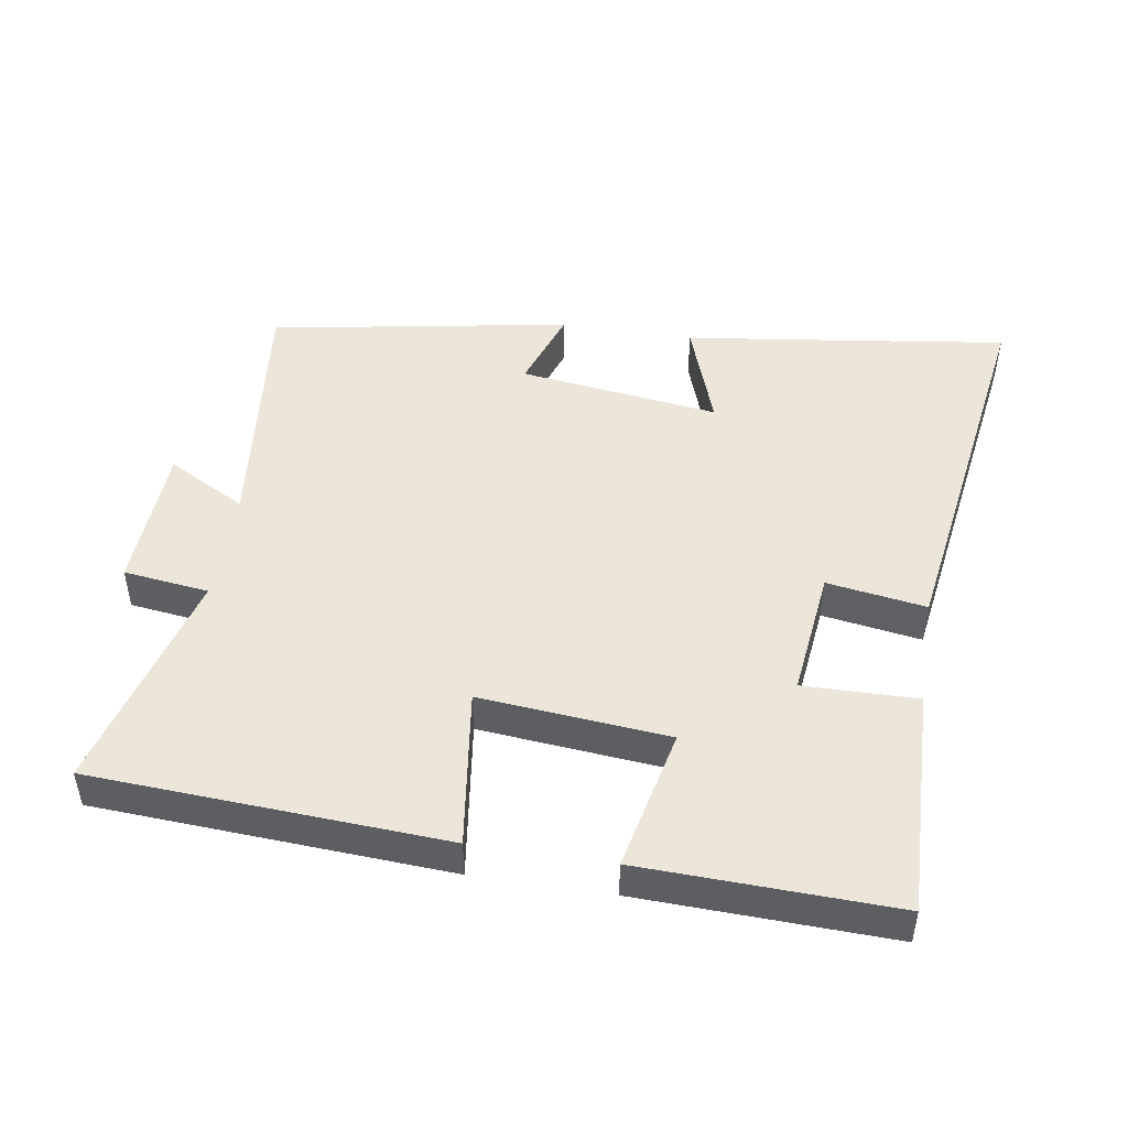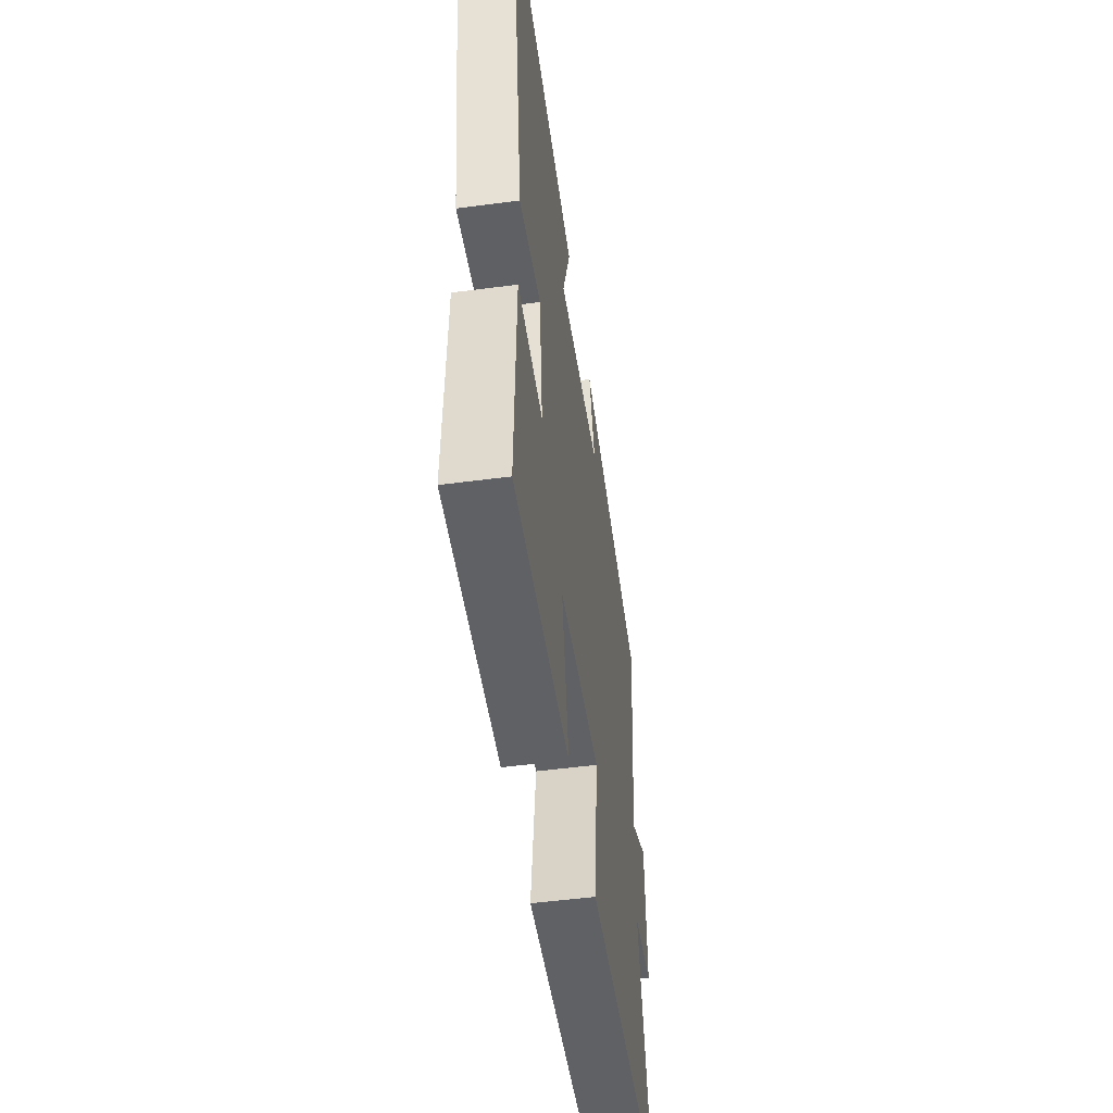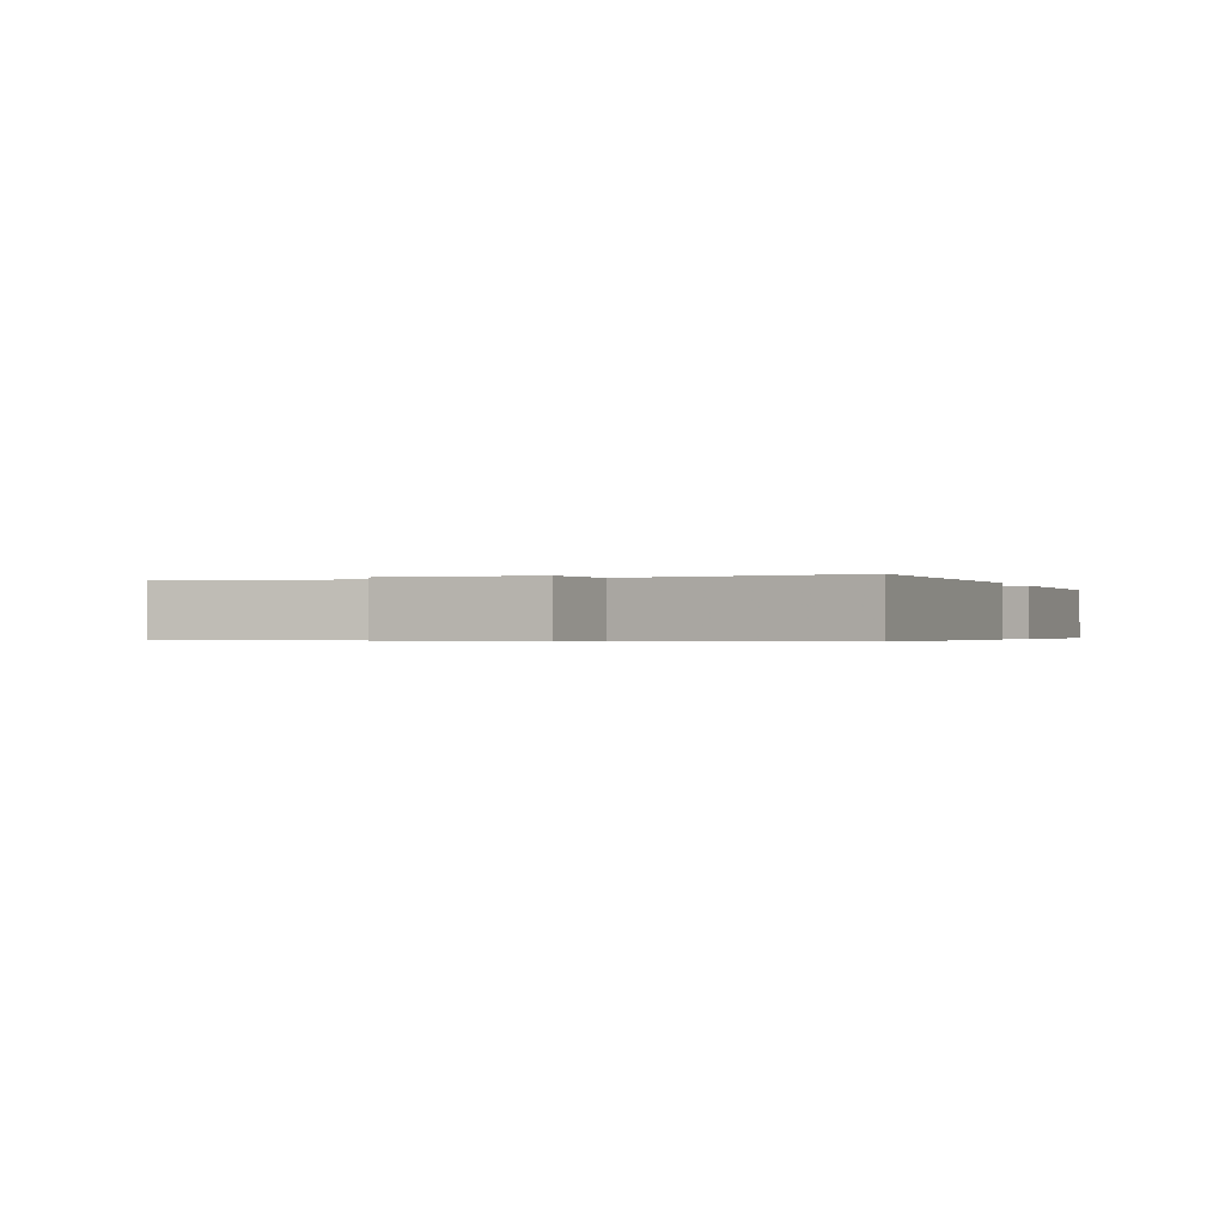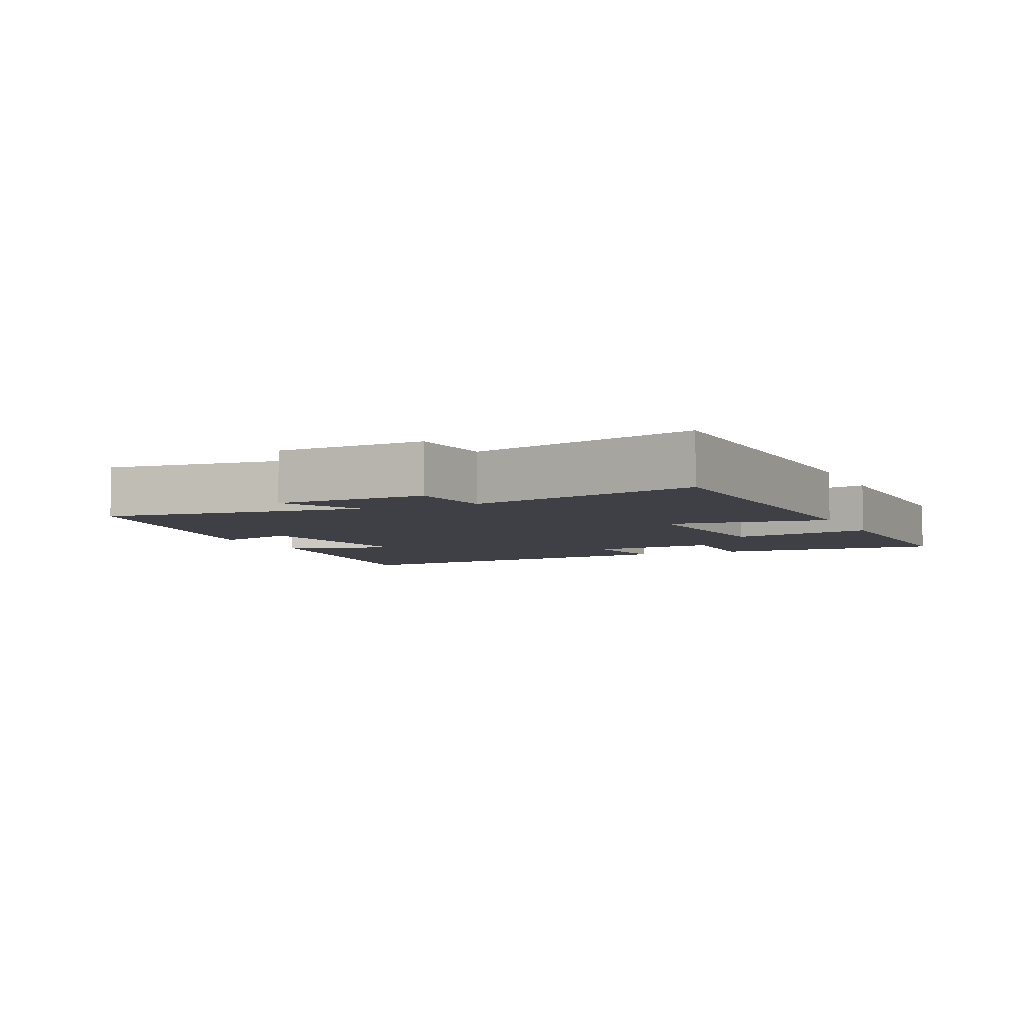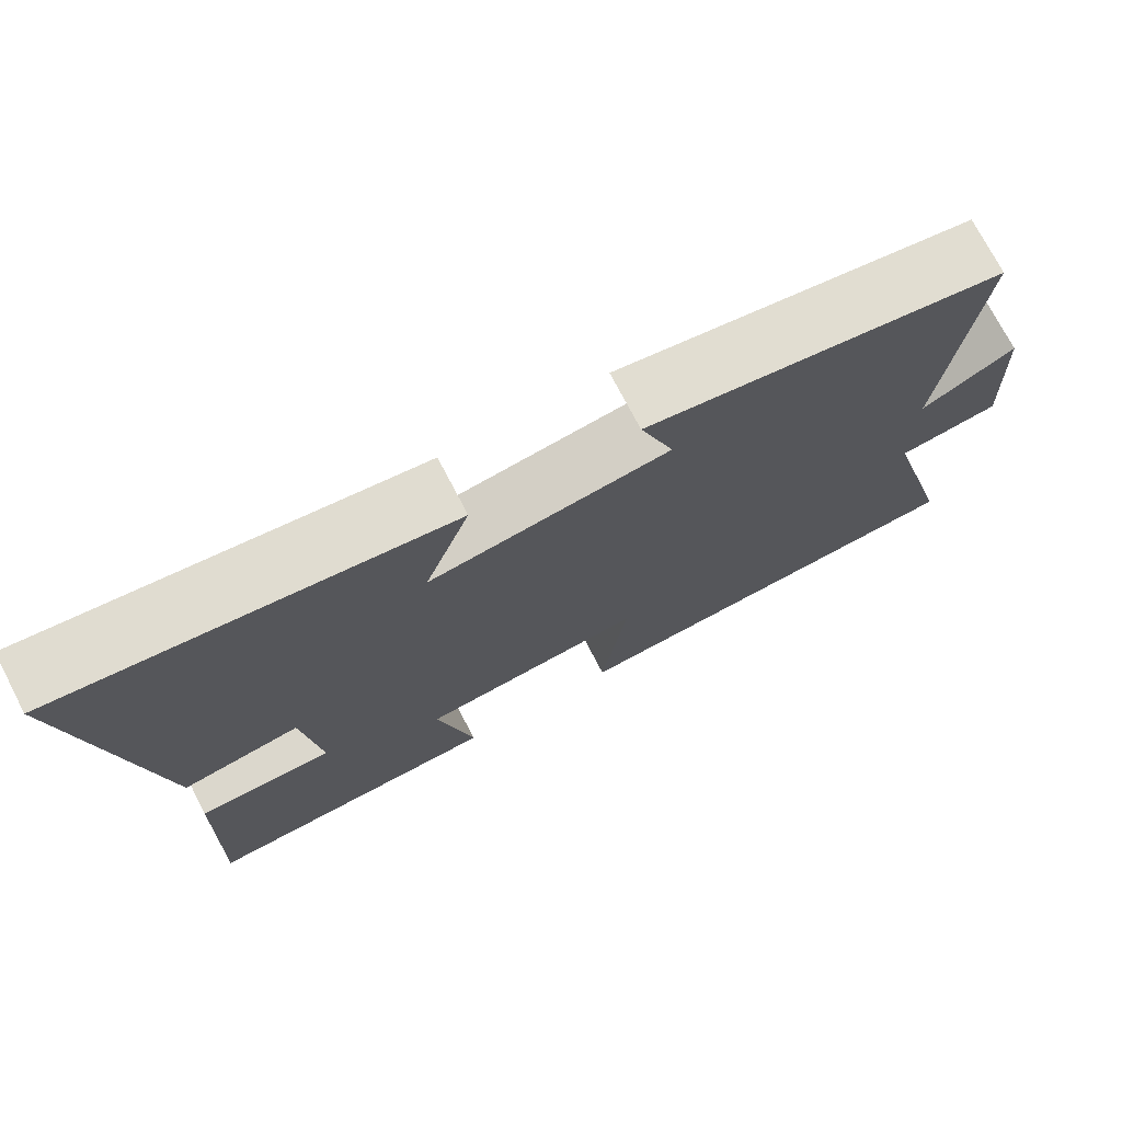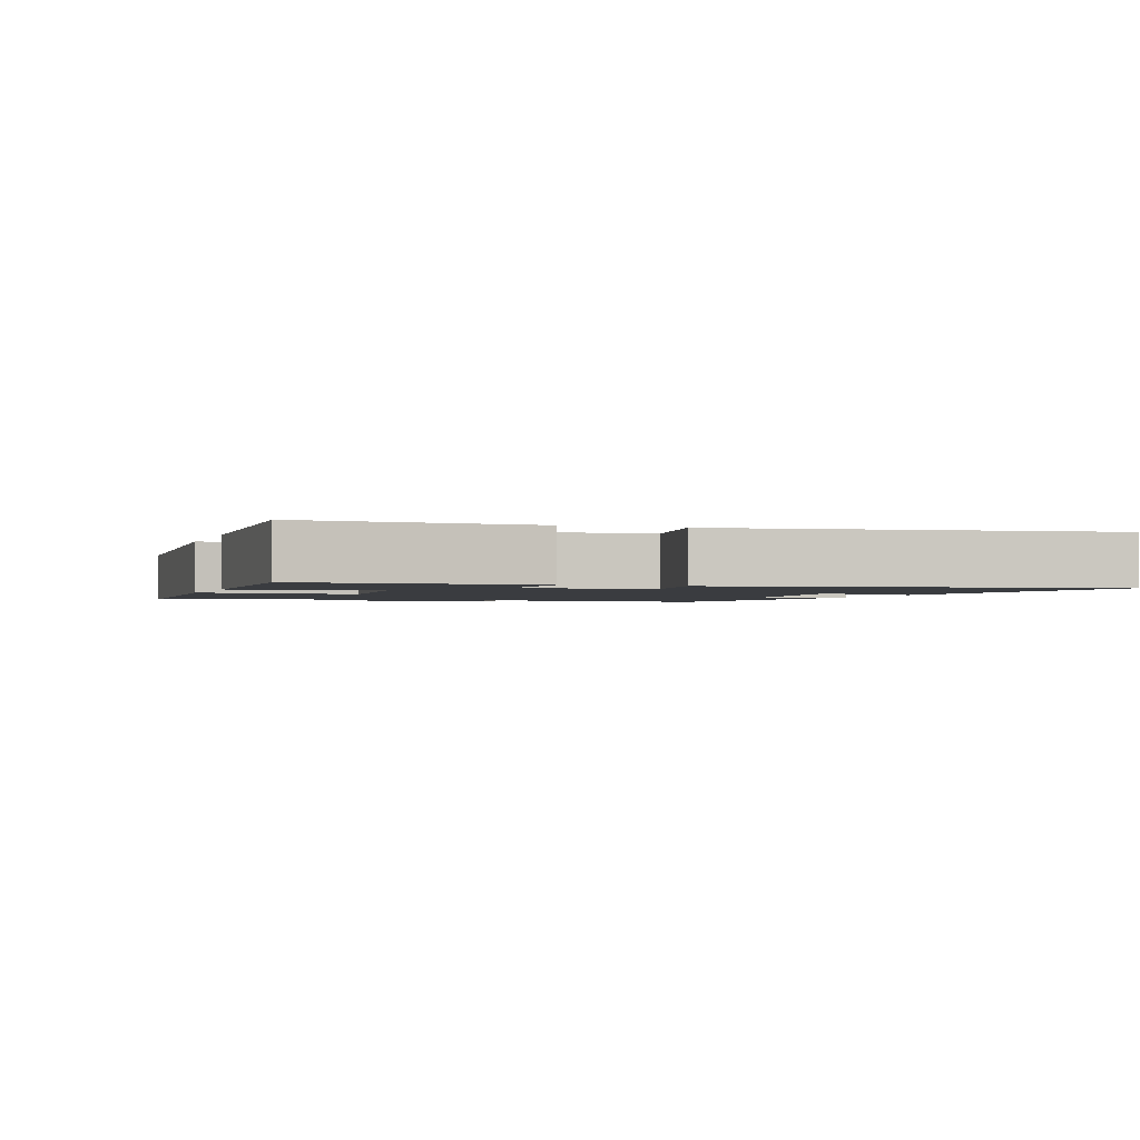
<metadata>
{"format":"obj","ext":"obj","renderer":"f3d","projection":"perspective","resolution":1024,"background":"white","views":[{"elev":47.6,"azim":-171.0,"up":"+Y"},{"elev":-51.1,"azim":-81.8,"up":"+Z"},{"elev":-0.4,"azim":109.3,"up":"+Y"},{"elev":-5.2,"azim":113.8,"up":"+Y"},{"elev":73.8,"azim":-27.5,"up":"+Z"},{"elev":-1.8,"azim":-109.3,"up":"+Y"}]}
</metadata>
<code>
v -0.51 0.07 -0.512
v -0.5 0.07 -0.172
v -0.331 0.07 -0.175
v -0.353 0.07 0.017
v -0.5 0.07 -0.006
v -0.587 0.07 0.565
v -0.105 0.07 0.5
v -0.161 0.07 0.338
v 0.137 0.07 0.378
v 0.095 0.07 0.5
v 0.542 0.07 0.422
v 0.5 0.07 0.038
v 0.617 0.07 0.102
v 0.627 0.07 -0.118
v 0.5 0.07 -0.134
v 0.589 0.07 -0.47
v 0.067 0.07 -0.5
v 0.099 0.07 -0.263
v -0.181 0.07 -0.289
v -0.135 0.07 -0.5
v -0.51 0 -0.512
v -0.5 0 -0.172
v -0.331 0 -0.175
v -0.353 0 0.017
v -0.5 0 -0.006
v -0.587 0 0.565
v -0.105 0 0.5
v -0.161 0 0.338
v 0.137 0 0.378
v 0.095 0 0.5
v 0.542 0 0.422
v 0.5 0 0.038
v 0.617 0 0.102
v 0.627 0 -0.118
v 0.5 0 -0.134
v 0.589 0 -0.47
v 0.067 0 -0.5
v 0.099 0 -0.263
v -0.181 0 -0.289
v -0.135 0 -0.5
f 19 20 1 2
f 18 19 2 3
f 15 16 17 18
f 15 18 3 4
f 12 13 14 15
f 12 15 4
f 9 10 11 12
f 8 9 12 4
f 6 7 8
f 4 5 6 8
f 22 21 40 39
f 23 22 39 38
f 38 37 36 35
f 24 23 38 35
f 35 34 33 32
f 24 35 32
f 32 31 30 29
f 24 32 29 28
f 28 27 26
f 28 26 25 24
f 1 21 22 2
f 2 22 23 3
f 3 23 24 4
f 4 24 25 5
f 5 25 26 6
f 6 26 27 7
f 7 27 28 8
f 8 28 29 9
f 9 29 30 10
f 10 30 31 11
f 11 31 32 12
f 12 32 33 13
f 13 33 34 14
f 14 34 35 15
f 15 35 36 16
f 16 36 37 17
f 17 37 38 18
f 18 38 39 19
f 19 39 40 20
f 20 40 21 1

</code>
